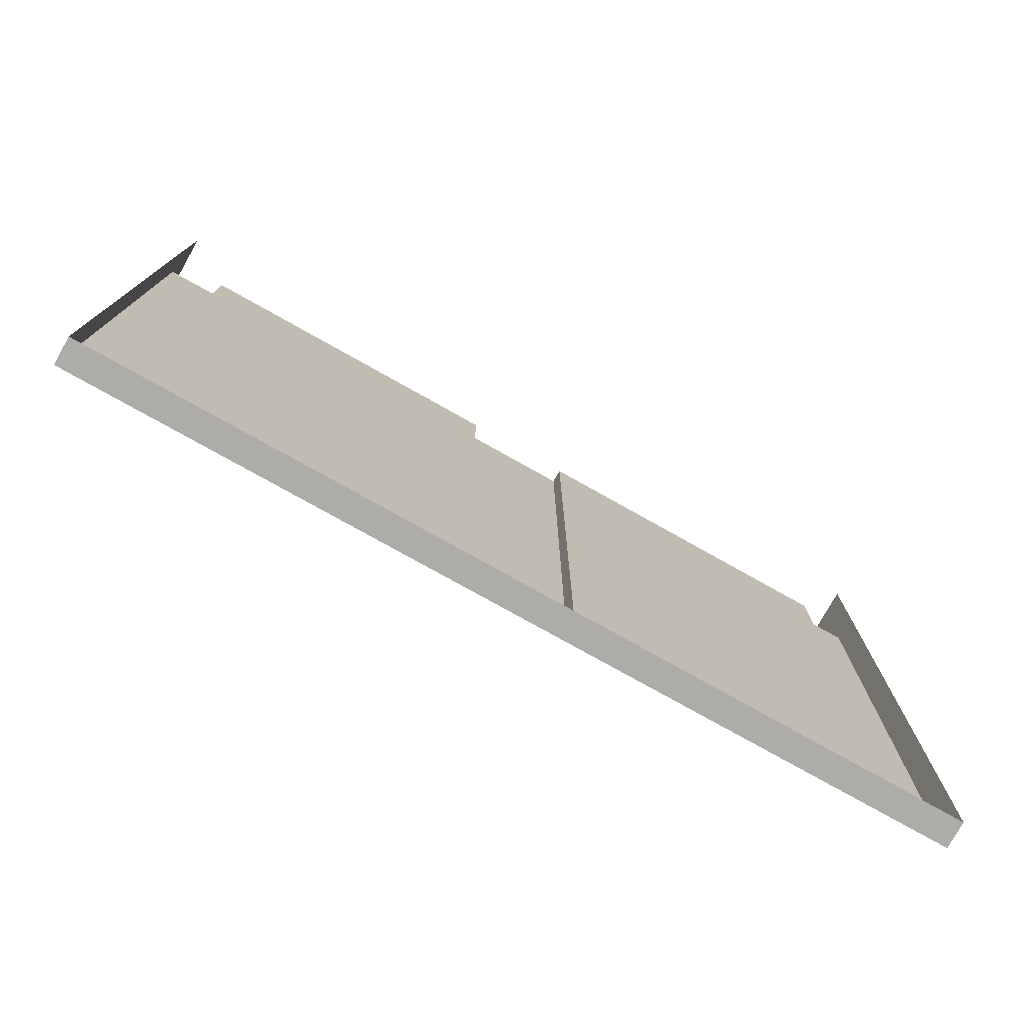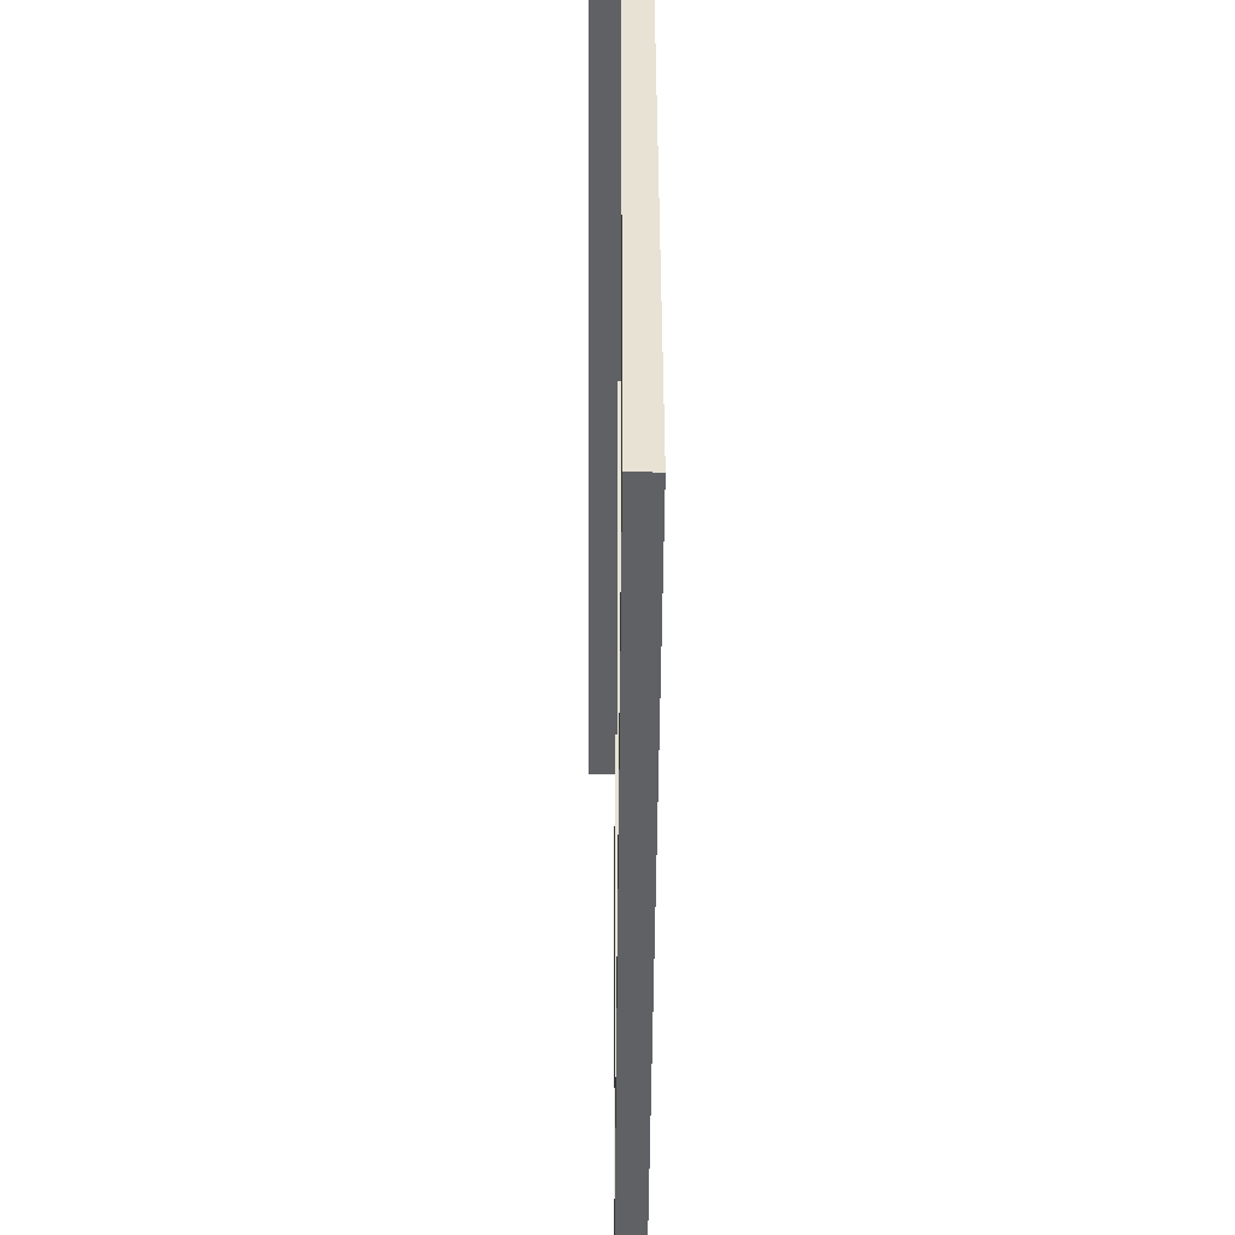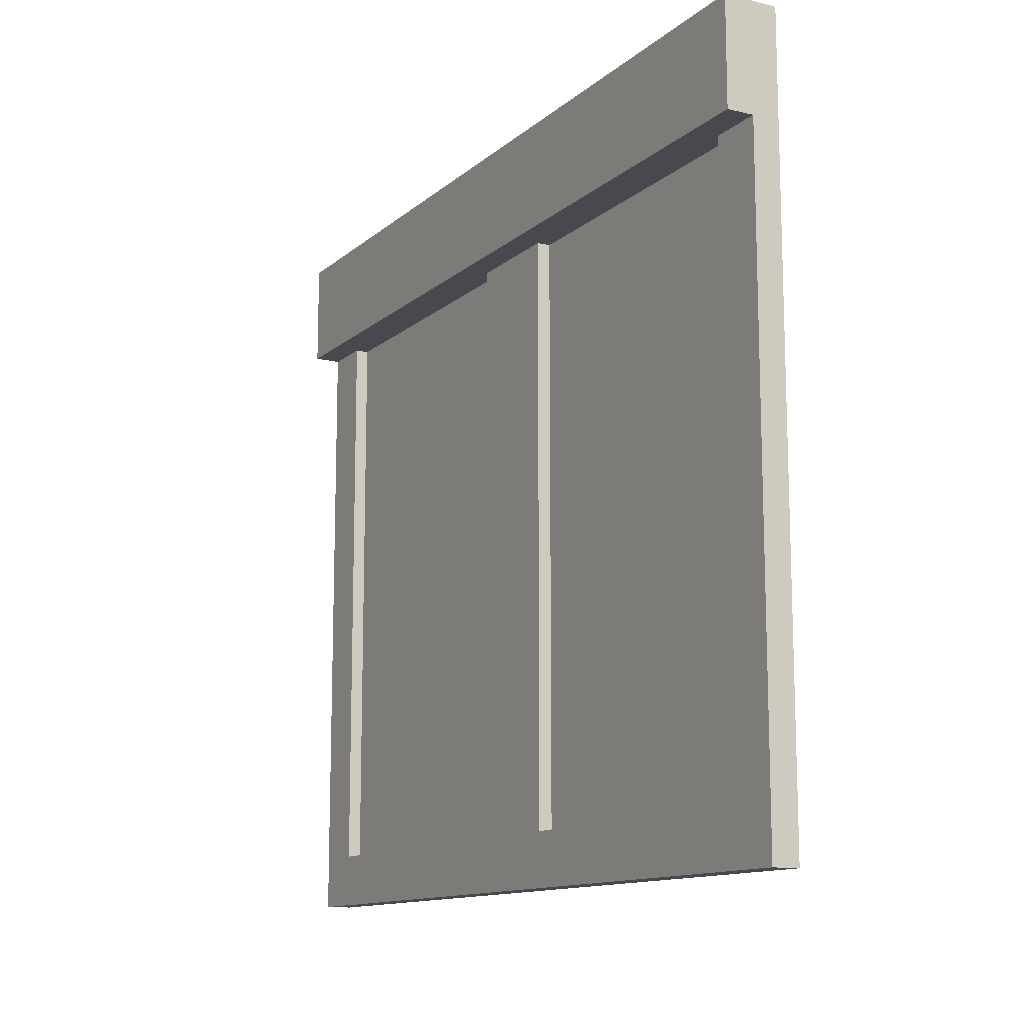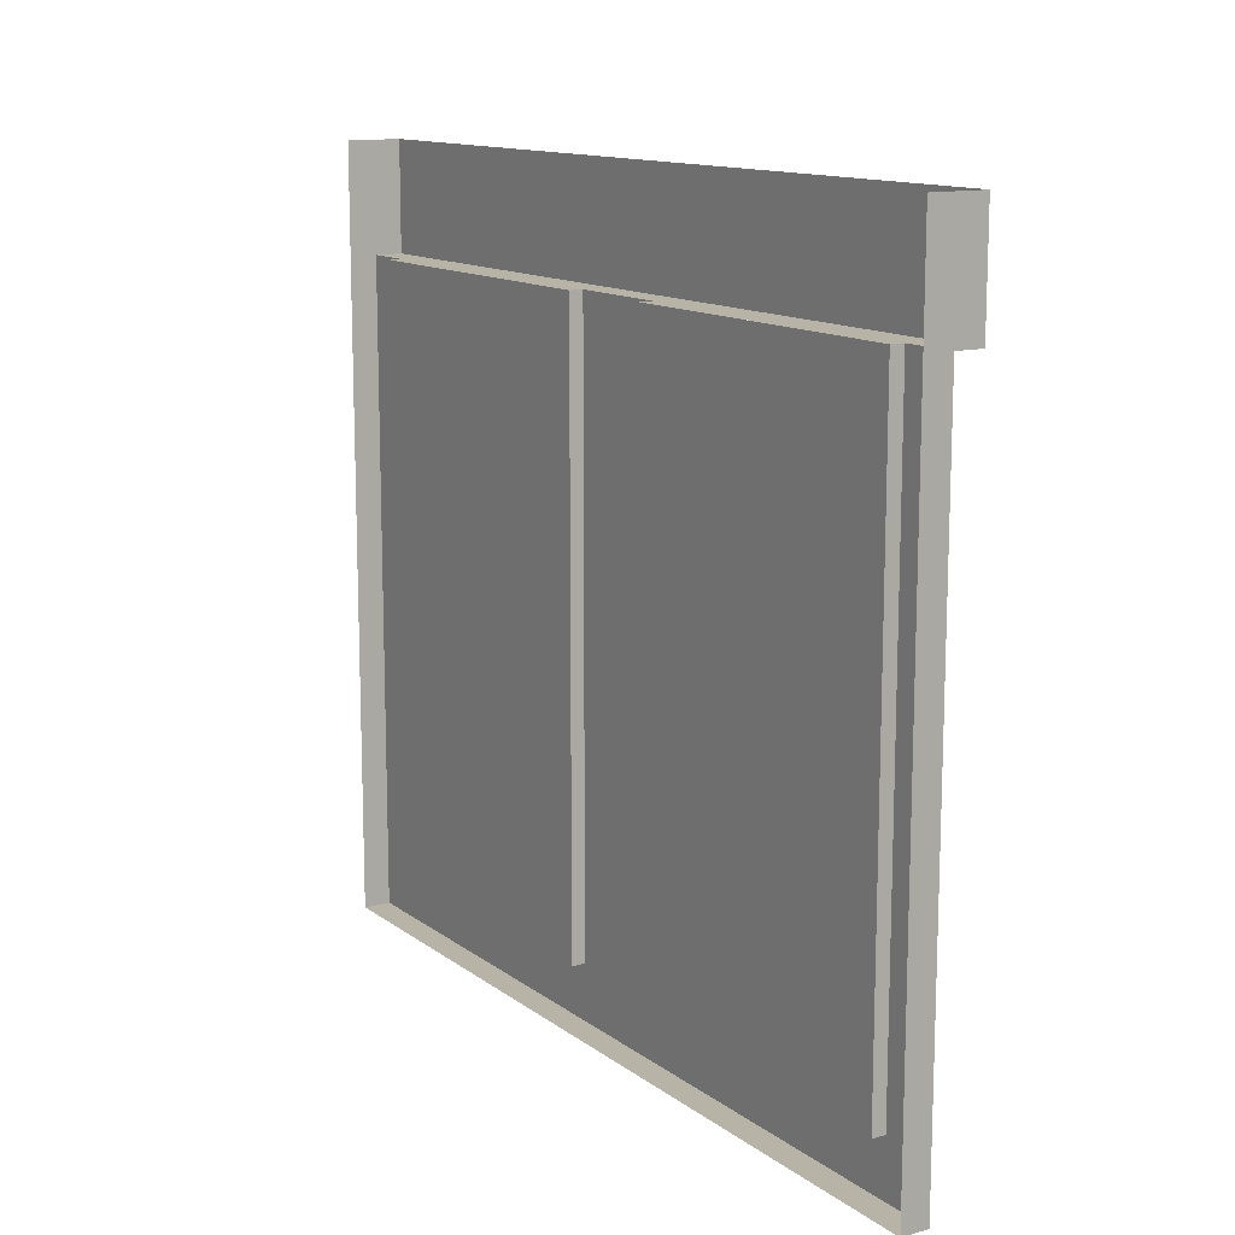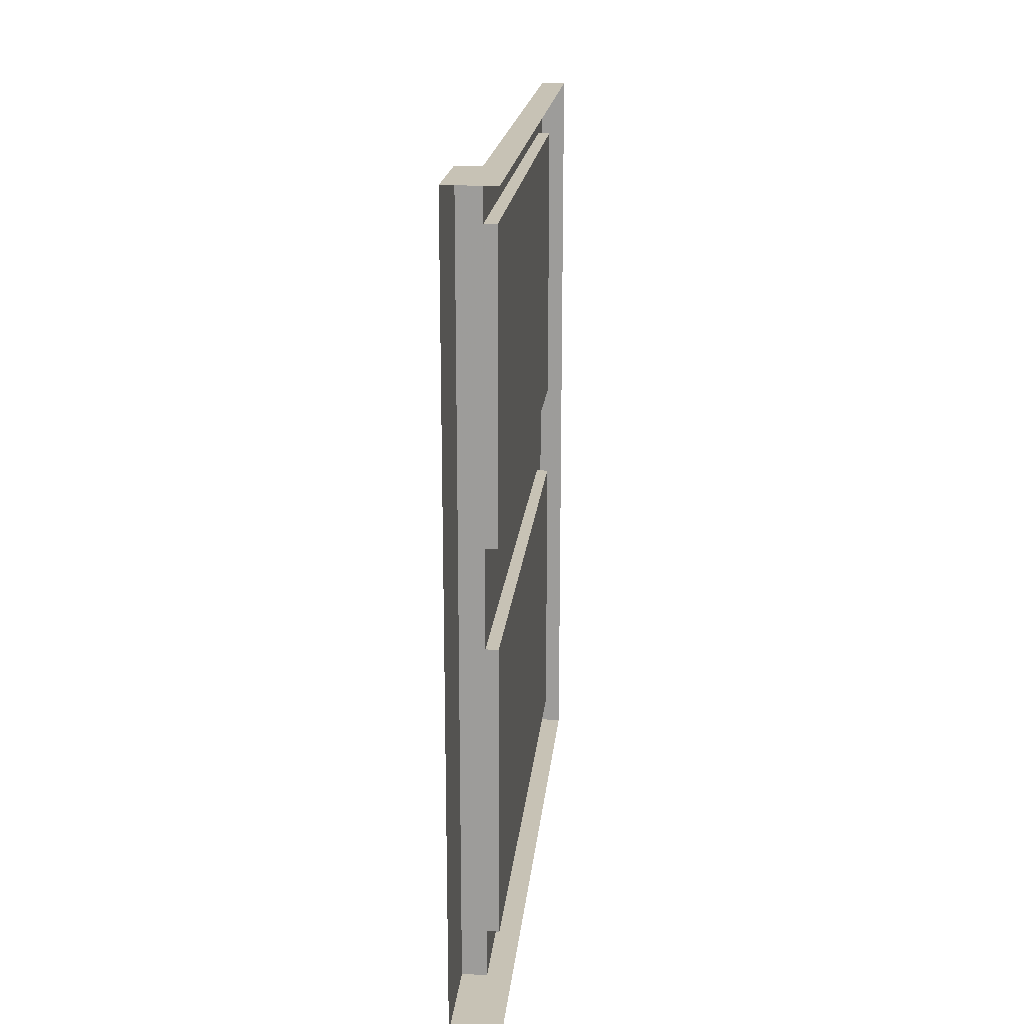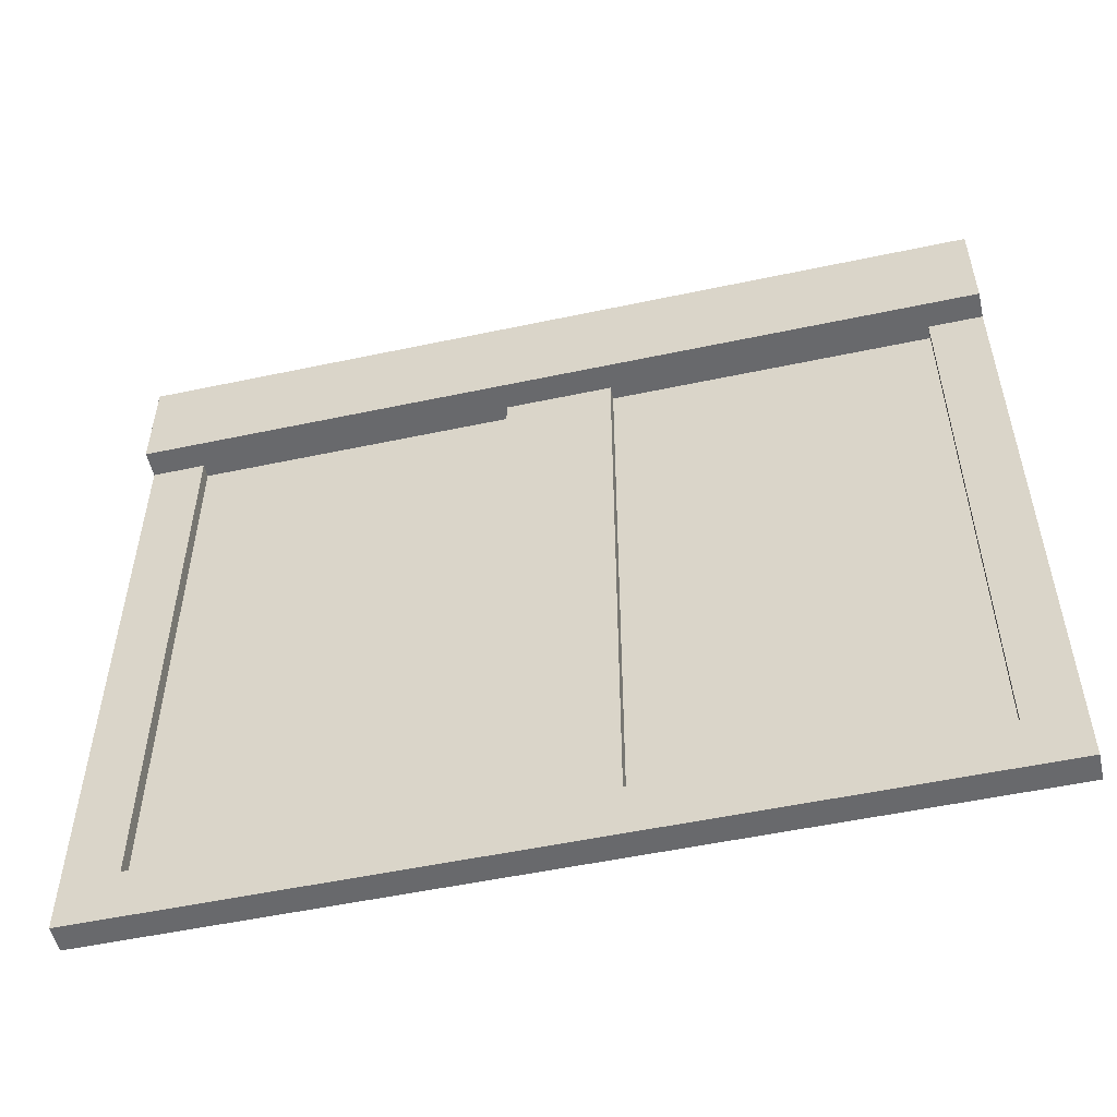
<metadata>
{"format":"obj","ext":"obj","renderer":"f3d","projection":"perspective","resolution":1024,"background":"white","views":[{"elev":-77.0,"azim":-119.3,"up":"+Y"},{"elev":-50.3,"azim":179.6,"up":"+Y"},{"elev":-12.6,"azim":150.9,"up":"+Y"},{"elev":12.9,"azim":-32.1,"up":"+Y"},{"elev":19.0,"azim":-174.3,"up":"+Z"},{"elev":-52.7,"azim":102.9,"up":"+Y"}]}
</metadata>
<code>
o walldecor/1828/straight
v -62 -180 8
v -62 -128 38
v -62 -128 42
v -62 -186 8
v -62 -148 8
v -62 -128 20
v -62 -128 24
v -62 -154 8
v -62 -216 24
v -62 -164 56
v -62 -170 56
v -62 -216 28
v -62 -210 8
v -62 -128 56
v -62 -134 56
v -62 -216 8
v -62 -216 44
v -62 -196 56
v -62 -202 56
v -62 -216 48
v -62 -186 56
v -62 -128 22
v -62 -128 26
v -62 -180 56
v -62 -154 56
v -62 -128 40
v -62 -128 44
v -62 -148 56
v -62 -216 36
v -62 -170 8
v -62 -164 8
v -62 -216 40
v -62 -216 56
v -62 -134 8
v -62 -128 8
v -62 -210 56
v -62 -216 16
v -62 -202 8
v -62 -196 8
v -62 -216 20
v -60 -128 56
v -60 -128 64
v -60 -224 64
v -60 -216 56
v -62 -128 34
v -60 -128 32
v -56 -128 64
v -56 -112 64
v -64 -128 64
v -64 -224 64
v -64 -224 0
v -60 -224 0
v -60 -216 8
v -62 -216 30
v -62 -216 34
v -62 -174 56
v -60 -128 0
v -60 -128 8
v -62 -174 8
v -64 -112 64
v -56 -128 0
v -56 -112 0
v -62 -128 30
v -60 -128 -64
v -64 -128 -64
v -64 -112 -64
v -56 -112 -64
v -56 -128 -64
v -60 -128 -56
v -60 -216 -56
v -60 -224 -64
v -64 -224 -64
v -60 -128 -8
v -60 -216 -8
v -62 -170 -8
v -62 -128 -8
v -62 -128 -30
v -60 -128 -32
v -62 -128 -34
v -62 -128 -56
v -62 -170 -56
v -62 -174 -56
v -62 -216 -56
v -62 -216 -34
v -62 -174 -8
v -62 -216 -8
v -62 -216 -30
v -62 -180 -56
v -62 -128 -26
v -62 -128 -22
v -62 -186 -56
v -62 -148 -56
v -62 -128 -44
v -62 -128 -40
v -62 -154 -56
v -62 -216 -40
v -62 -164 -8
v -62 -216 -36
v -62 -210 -56
v -62 -134 -8
v -62 -216 -20
v -62 -196 -8
v -62 -202 -8
v -62 -216 -16
v -62 -186 -8
v -62 -128 -42
v -62 -128 -38
v -62 -180 -8
v -62 -154 -8
v -62 -128 -24
v -62 -128 -20
v -62 -148 -8
v -62 -216 -28
v -62 -164 -56
v -62 -216 -24
v -62 -134 -56
v -62 -210 -8
v -62 -216 -48
v -62 -202 -56
v -62 -196 -56
v -62 -216 -44
f 1 2 3
f 1 3 4
f 5 6 7
f 5 7 8
f 9 10 11
f 9 11 12
f 13 14 15
f 13 15 16
f 17 18 19
f 17 19 20
f 21 22 23
f 21 23 24
f 25 26 27
f 25 27 28
f 29 30 31
f 29 31 32
f 33 34 35
f 33 35 36
f 37 38 39
f 37 39 40
f 41 42 43
f 41 43 44
f 41 44 11
f 41 11 14
f 41 14 45
f 41 45 46
f 41 46 47
f 41 47 42
f 42 47 48
f 42 48 49
f 42 49 43
f 43 49 50
f 43 50 51
f 43 51 52
f 43 52 53
f 43 53 44
f 44 53 54
f 44 54 55
f 44 55 33
f 44 33 56
f 44 56 11
f 53 52 57
f 53 57 58
f 53 58 35
f 53 35 30
f 53 30 59
f 53 59 16
f 53 16 54
f 48 60 49
f 47 61 62
f 47 62 48
f 57 61 58
f 58 61 46
f 58 46 63
f 58 63 35
f 45 63 46
f 46 61 47
f 64 65 66
f 64 66 67
f 64 67 68
f 64 68 69
f 64 69 70
f 64 70 71
f 64 71 72
f 64 72 65
f 61 68 67
f 61 67 62
f 73 61 57
f 73 57 52
f 73 52 74
f 73 74 75
f 73 75 76
f 73 76 77
f 73 77 78
f 73 78 61
f 61 78 68
f 68 78 69
f 69 78 79
f 69 79 80
f 69 80 70
f 70 80 81
f 70 81 82
f 70 82 83
f 70 83 84
f 70 84 74
f 70 74 52
f 70 52 71
f 71 52 72
f 72 52 51
f 77 79 78
f 85 74 86
f 86 74 87
f 87 74 84
f 75 74 85
f 76 86 83
f 76 83 80
f 14 33 16
f 14 16 35
f 88 89 90
f 88 90 91
f 92 93 94
f 92 94 95
f 96 97 75
f 96 75 98
f 99 76 100
f 99 100 83
f 101 102 103
f 101 103 104
f 105 106 107
f 105 107 108
f 109 110 111
f 109 111 112
f 113 81 114
f 113 114 115
f 86 116 80
f 86 80 117
f 118 119 120
f 118 120 121

</code>
